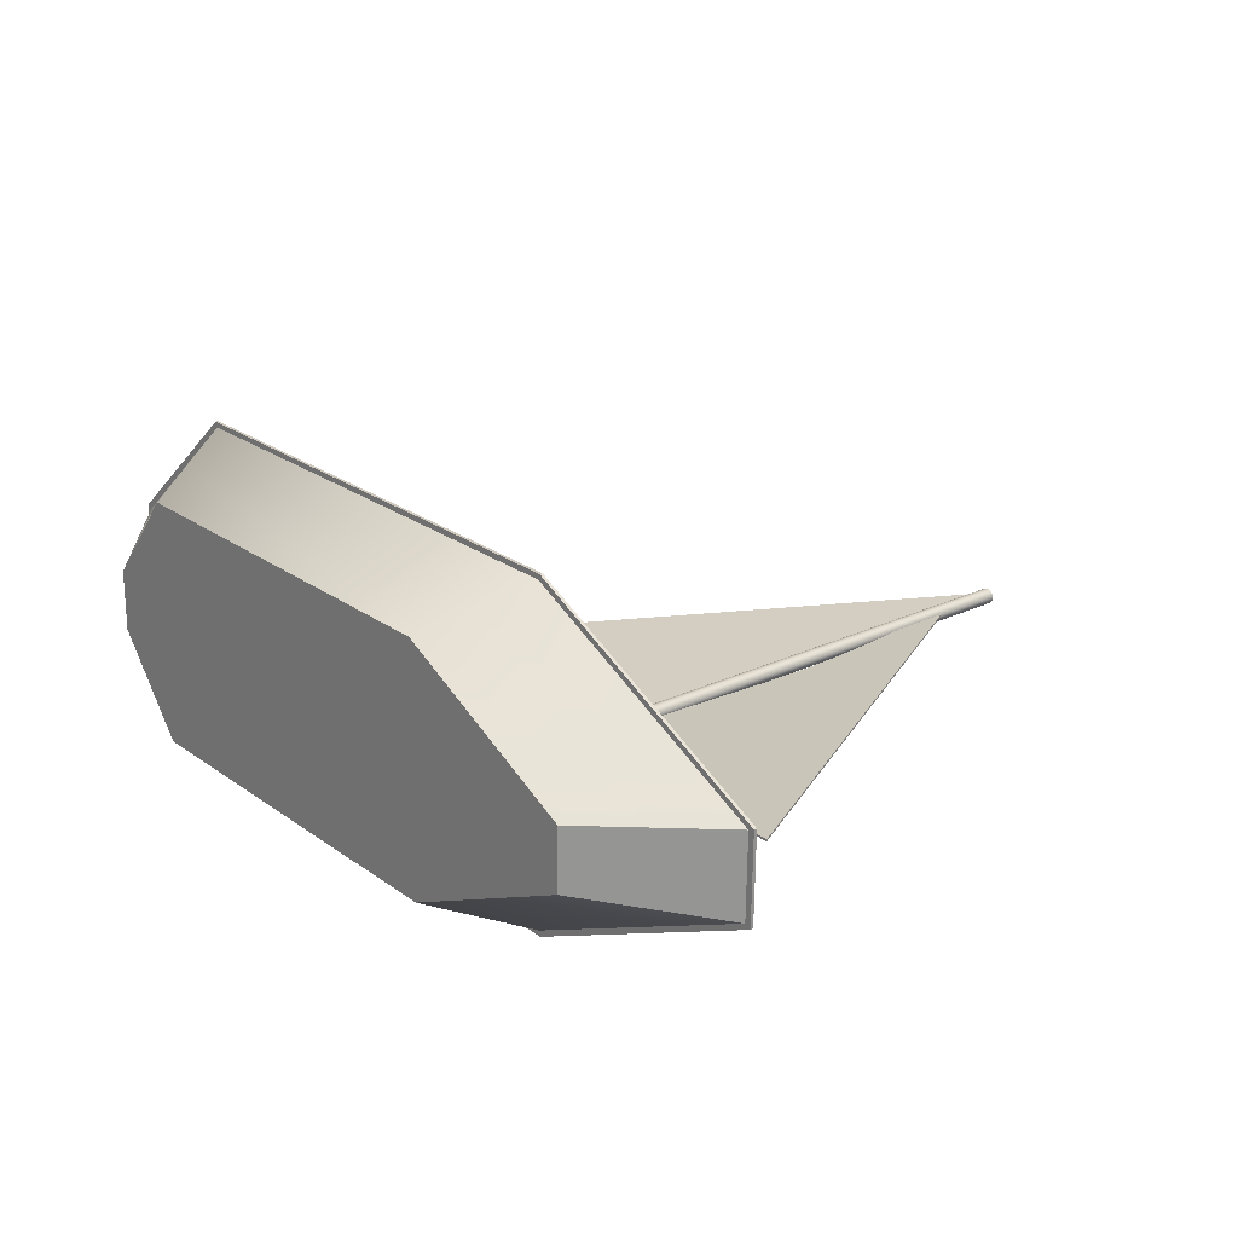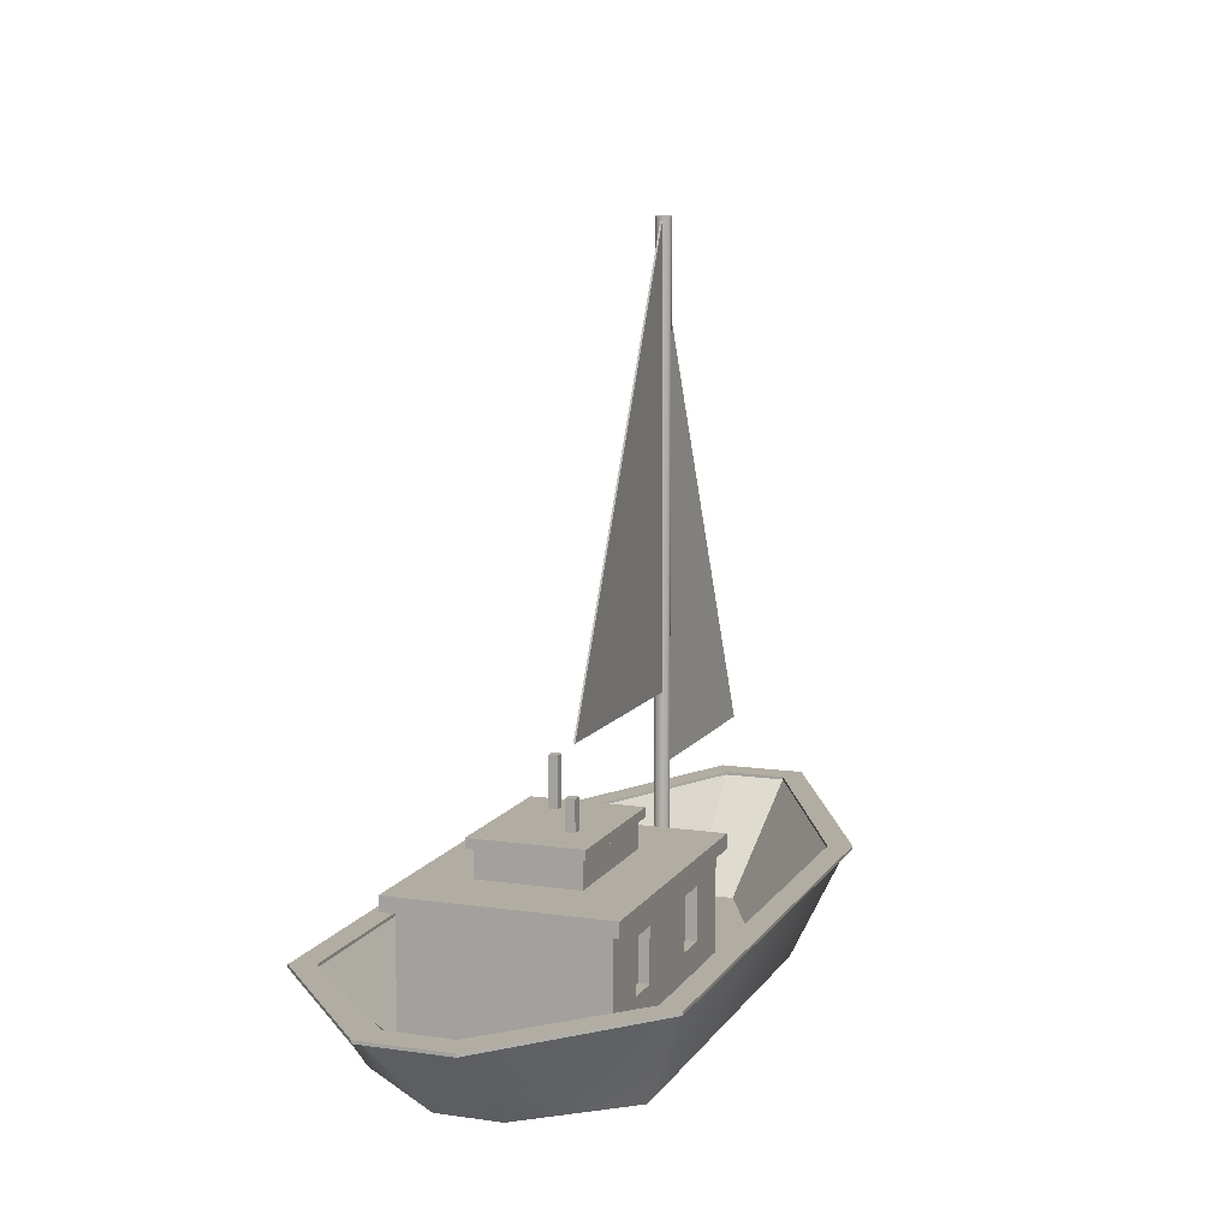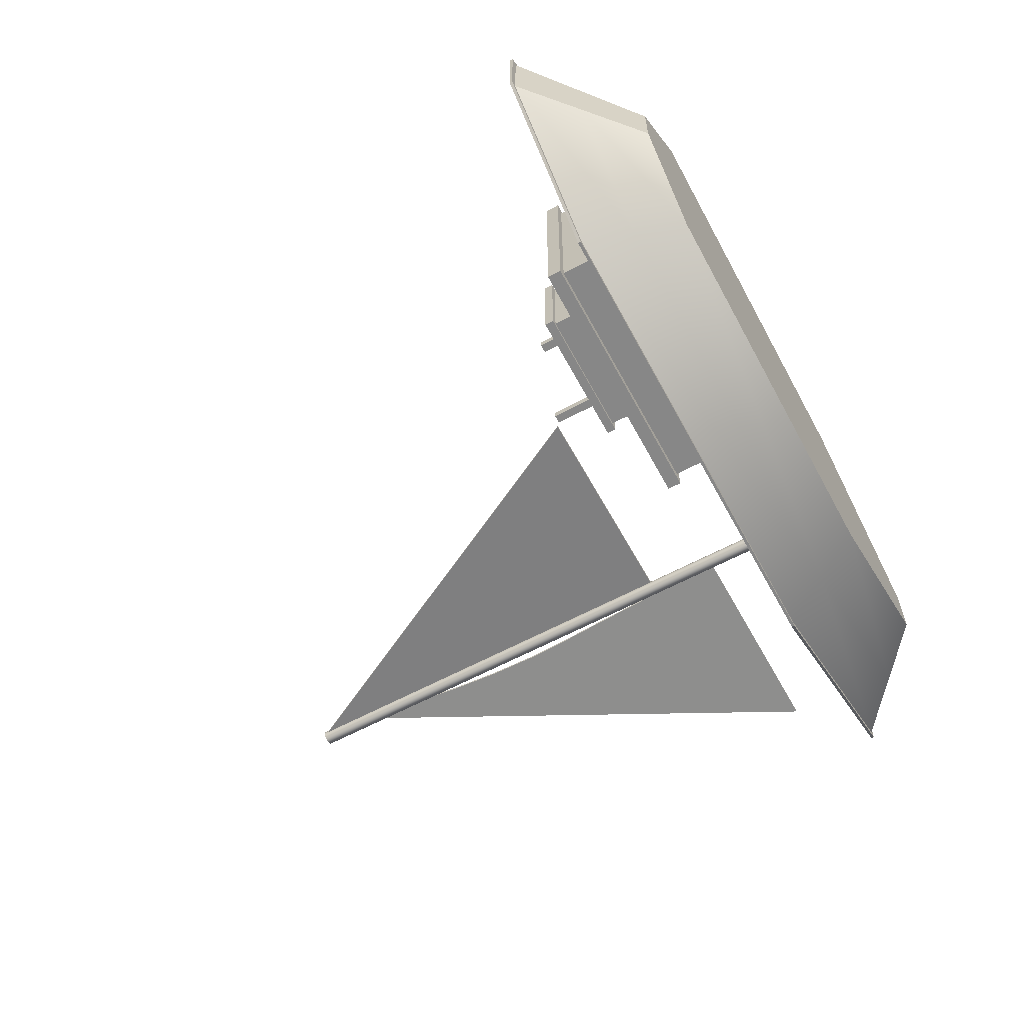
<metadata>
{"format":"obj","ext":"obj","renderer":"f3d","projection":"perspective","resolution":1024,"background":"white","views":[{"elev":22.2,"azim":50.0,"up":"+Z"},{"elev":10.6,"azim":-68.9,"up":"+Y"},{"elev":-61.7,"azim":-61.4,"up":"+Z"}]}
</metadata>
<code>
o boat
v 2.039 -0.7 1.071
v 2.001 -0.7 -1.131
v -1.597 -0.7 -1.07
v -1.559 -0.7 1.132
v 1.84 -0.6501 -0.9137
v 1.87 -0.6501 0.8596
v -1.398 -0.6501 0.9151
v -1.428 -0.6501 -0.8583
v -2.264 -0.7 -0.2307
v -2.765 -0.2704 -0.2677
v -2.754 -0.2704 0.3702
v -2.255 -0.7 0.3162
v 2.21 -0.2704 -1.318
v -1.812 -0.2704 -1.25
v 3.752 -0.7 0.2143
v 4.253 -0.2704 0.2513
v 4.242 -0.2704 -0.3866
v 3.743 -0.7 -0.3326
v -1.768 -0.2704 1.319
v 2.254 -0.2704 1.251
v 3.312 -0.6501 -0.2392
v 3.318 -0.6501 0.1356
v -1.823 -0.6501 0.2228
v -1.83 -0.6501 -0.152
v -2.027 0.1592 -1.429
v -3.265 0.1592 -0.3048
v 2.469 0.1592 1.43
v 4.753 0.1592 0.2884
v -3.253 0.1859 0.4242
v -3.265 0.1859 -0.3048
v -3.075 0.1859 -0.2216
v -3.065 0.1859 0.3346
v -2.027 0.1859 -1.429
v -1.973 0.1859 -1.278
v 2.419 0.1859 -1.505
v 2.37 0.1859 -1.352
v 4.741 0.1859 -0.4406
v 4.554 0.1859 -0.351
v 4.753 0.1859 0.2884
v 4.563 0.1859 0.2052
v 2.469 0.1859 1.43
v 2.415 0.1859 1.279
v -1.978 0.1859 1.506
v -1.928 0.1859 1.353
v -3.075 0.1592 -0.2216
v -2.452 -0.2454 -0.1868
v -2.444 -0.2454 0.2787
v -3.065 0.1592 0.3346
v -1.973 0.1592 -1.278
v -1.701 -0.2454 -1.068
v 2.37 0.1592 -1.352
v 2.105 -0.2454 -1.133
v 4.554 0.1592 -0.351
v 3.933 -0.2454 -0.2951
v 4.563 0.1592 0.2052
v 3.94 -0.2454 0.1704
v 2.415 0.1592 1.279
v 2.142 -0.2454 1.07
v -1.928 0.1592 1.353
v -1.663 -0.2454 1.134
v -3.253 0.1592 0.4242
v 2.419 0.1592 -1.505
v 4.741 0.1592 -0.4406
v -1.978 0.1592 1.506
v -3.311 0.1592 0.4435
v -3.324 0.1592 -0.3221
v -3.324 0.1859 -0.3221
v -3.311 0.1859 0.4435
v -2.053 0.1592 -1.475
v -2.053 0.1859 -1.475
v 2.435 0.1592 -1.553
v 2.435 0.1859 -1.553
v 4.795 0.1592 -0.4665
v 4.795 0.1859 -0.4665
v 4.808 0.1592 0.3124
v 4.808 0.1859 0.3124
v 2.487 0.1592 1.479
v 2.487 0.1859 1.479
v -2.002 0.1592 1.553
v -2.002 0.1859 1.553
v -0.03551 -0.663 -0.2262
v -0.8303 -0.663 -0.2127
v -0.8224 -0.663 0.2558
v -0.02756 -0.663 0.2423
v -0.02756 0.6071 0.2423
v -0.8224 0.6071 0.2558
v -0.8303 0.6071 -0.2127
v -0.03551 0.6071 -0.2262
v -1.606 0.3763 0.2691
v -1.606 -0.07284 0.2691
v -1.614 -0.07284 -0.1994
v -1.614 0.3763 -0.1994
v -0.8407 0.3763 -0.8271
v -0.8407 -0.07284 -0.8271
v -0.04593 -0.07284 -0.8406
v -0.04593 0.3763 -0.8406
v 0.7481 0.3763 -0.2395
v 0.7481 -0.07284 -0.2395
v 0.7561 -0.07284 0.229
v 0.7561 0.3763 0.229
v -0.01713 0.3763 0.8568
v -0.01713 -0.07284 0.8568
v -0.8119 -0.07284 0.8703
v -0.8119 0.3763 0.8703
v -1.606 0.6071 0.2691
v -1.614 0.6071 -0.1994
v -1.614 -0.663 -0.1994
v -1.606 -0.663 0.2691
v -0.8407 0.6071 -0.8271
v -0.04593 0.6071 -0.8406
v -0.04593 -0.663 -0.8406
v -0.8407 -0.663 -0.8271
v 0.7481 0.6071 -0.2395
v 0.7561 0.6071 0.229
v 0.7561 -0.663 0.229
v 0.7481 -0.663 -0.2395
v -0.01713 0.6071 0.8568
v -0.8119 0.6071 0.8703
v -0.8119 -0.663 0.8703
v -0.01713 -0.663 0.8568
v 0.2769 -0.663 -0.2315
v 0.2849 -0.663 0.237
v -1.135 -0.663 0.2611
v -1.143 -0.663 -0.2074
v 0.2849 0.6071 0.237
v 0.2769 0.6071 -0.2315
v -1.143 0.6071 -0.2074
v -1.135 0.6071 0.2611
v -1.624 0.3763 -0.8138
v -1.624 -0.07284 -0.8138
v -1.153 -0.07284 -0.8218
v -1.153 0.3763 -0.8218
v 0.7377 -0.07284 -0.8539
v 0.7377 0.3763 -0.8539
v 0.2665 0.3763 -0.8459
v 0.2665 -0.07284 -0.8459
v 0.7665 0.3763 0.8435
v 0.7665 -0.07284 0.8435
v 0.2953 -0.07284 0.8515
v 0.2953 0.3763 0.8515
v -1.596 -0.07284 0.8836
v -1.596 0.3763 0.8836
v -1.124 0.3763 0.8756
v -1.124 -0.07284 0.8756
v -1.624 0.6071 -0.8138
v -1.153 0.6071 -0.8218
v 0.7377 0.6071 -0.8539
v 0.2665 0.6071 -0.8459
v 0.7377 -0.663 -0.8539
v 0.2665 -0.663 -0.8459
v -1.624 -0.663 -0.8138
v -1.153 -0.663 -0.8218
v 0.7665 0.6071 0.8435
v 0.2953 0.6071 0.8515
v -1.596 0.6071 0.8836
v -1.124 0.6071 0.8756
v -1.596 -0.663 0.8836
v -1.124 -0.663 0.8756
v 0.7665 -0.663 0.8435
v 0.2953 -0.663 0.8515
v -0.0187 0.3763 0.7645
v 0.2937 0.3763 0.7592
v 0.2937 -0.07284 0.7592
v -0.0187 -0.07284 0.7645
v -0.8135 -0.07284 0.778
v -1.126 -0.07284 0.7833
v -1.126 0.3763 0.7833
v -0.8135 0.3763 0.778
v -0.8359 -0.663 -0.5398
v -0.04105 -0.663 -0.5533
v -0.02201 -0.663 0.5695
v -0.8168 -0.663 0.583
v -0.8168 0.6071 0.583
v -0.02201 0.6071 0.5695
v -0.04106 0.6071 -0.5533
v -0.8359 0.6071 -0.5398
v -1.6 -0.07284 0.5963
v -1.6 0.3763 0.5963
v -1.619 0.3763 -0.5265
v -1.619 -0.07284 -0.5265
v 0.7426 -0.07284 -0.5666
v 0.7426 0.3763 -0.5666
v 0.7616 0.3763 0.5562
v 0.7616 -0.07284 0.5562
v -1.6 0.6071 0.5963
v -1.619 0.6071 -0.5265
v -1.619 -0.663 -0.5265
v -1.6 -0.663 0.5963
v 0.7426 0.6071 -0.5666
v 0.7616 0.6071 0.5562
v 0.7616 -0.663 0.5562
v 0.7426 -0.663 -0.5666
v 0.2714 -0.663 -0.5586
v 0.2904 -0.663 0.5642
v -1.129 -0.663 0.5883
v -1.148 -0.663 -0.5345
v 0.2904 0.6071 0.5642
v 0.2714 0.6071 -0.5586
v -1.148 0.6071 -0.5345
v -1.129 0.6071 0.5883
v 0.6728 0.3763 -0.2382
v 0.6673 0.3763 -0.5653
v 0.6673 -0.07284 -0.5653
v 0.6728 -0.07284 -0.2382
v 0.6808 -0.07284 0.2303
v 0.6863 -0.07284 0.5575
v 0.6863 0.3763 0.5575
v 0.6808 0.3763 0.2303
v -1.663 0.5402 0.9577
v 0.8271 0.5402 0.9155
v 0.7954 0.5402 -0.9551
v -1.694 0.5402 -0.9128
v -1.663 0.6676 0.9577
v -1.694 0.6676 -0.9128
v 0.7954 0.6676 -0.9551
v 0.8271 0.6676 0.9155
v -1.054 0.6579 0.4368
v 0.1446 0.6579 0.4164
v 0.1298 0.6579 -0.4554
v -1.069 0.6579 -0.4351
v -1.054 0.9436 0.4368
v -1.069 0.9436 -0.4351
v 0.1298 0.9436 -0.4554
v 0.1446 0.9436 0.4164
v -1.105 0.9124 0.4816
v 0.1967 0.9124 0.4595
v 0.1804 0.9124 -0.5003
v -1.121 0.9124 -0.4782
v -1.105 0.9951 0.4816
v -1.121 0.9951 -0.4782
v 0.1804 0.9951 -0.5003
v 0.1967 0.9951 0.4595
v 2.181 -0.6664 -0.2021
v 2.194 -0.6664 -0.2011
v 2.194 5.454 -0.2011
v 2.181 5.454 -0.2021
v 2.206 -0.6664 -0.1979
v 2.206 5.454 -0.1979
v 2.217 -0.6664 -0.1925
v 2.217 5.454 -0.1925
v 2.227 -0.6664 -0.185
v 2.227 5.454 -0.185
v 2.236 -0.6664 -0.1759
v 2.236 5.454 -0.1759
v 2.243 -0.6664 -0.1653
v 2.243 5.454 -0.1653
v 2.248 -0.6664 -0.1536
v 2.248 5.454 -0.1536
v 2.25 -0.6664 -0.1412
v 2.25 5.454 -0.1412
v 2.25 -0.6664 -0.1286
v 2.25 5.454 -0.1286
v 2.248 -0.6664 -0.1162
v 2.248 5.454 -0.1162
v 2.244 -0.6664 -0.1044
v 2.244 5.454 -0.1044
v 2.238 -0.6664 -0.09354
v 2.238 5.454 -0.09354
v 2.229 -0.6664 -0.08408
v 2.229 5.454 -0.08408
v 2.219 -0.6664 -0.07631
v 2.219 5.454 -0.07631
v 2.208 -0.6664 -0.0705
v 2.208 5.454 -0.0705
v 2.196 -0.6664 -0.06685
v 2.196 5.454 -0.06685
v 2.183 -0.6664 -0.06547
v 2.183 5.454 -0.06547
v 2.171 -0.6664 -0.06642
v 2.171 5.454 -0.06642
v 2.159 -0.6664 -0.06967
v 2.159 5.454 -0.06967
v 2.147 -0.6664 -0.07509
v 2.147 5.454 -0.07509
v 2.137 -0.6664 -0.08252
v 2.137 5.454 -0.08252
v 2.128 -0.6664 -0.09169
v 2.128 5.454 -0.09169
v 2.122 -0.6664 -0.1023
v 2.122 5.454 -0.1023
v 2.117 -0.6664 -0.114
v 2.117 5.454 -0.114
v 2.114 -0.6664 -0.1263
v 2.114 5.454 -0.1263
v 2.114 -0.6664 -0.1389
v 2.114 5.454 -0.1389
v 2.116 -0.6664 -0.1514
v 2.116 5.454 -0.1514
v 2.121 -0.6664 -0.1632
v 2.121 5.454 -0.1632
v 2.127 -0.6664 -0.174
v 2.127 5.454 -0.174
v 2.135 -0.6664 -0.1835
v 2.135 5.454 -0.1835
v 2.145 -0.6664 -0.1912
v 2.145 5.454 -0.1912
v 2.157 -0.6664 -0.1971
v 2.157 5.454 -0.1971
v 2.169 -0.6664 -0.2007
v 2.169 5.454 -0.2007
v 2.132 3.236 -0.1313
v 2.135 3.677 -0.1327
v 1.212 3.683 -0.1171
v 0.9829 3.243 -0.1118
v 1.213 3.681 -0.09968
v 2.135 3.676 -0.1153
v 2.132 3.235 -0.1139
v 0.9832 3.241 -0.09437
v 2.131 5.442 -0.1383
v 2.145 5.442 -0.1385
v 2.145 5.441 -0.1212
v 2.131 5.441 -0.1209
v 2.122 1.471 -0.1254
v 0.06443 1.483 -0.09052
v 0.06471 1.482 -0.07313
v 2.122 1.47 -0.1081
v 2.142 5.001 -0.1371
v 1.901 5.002 -0.133
v 2.14 4.56 -0.1356
v 1.672 4.562 -0.1277
v 2.137 4.118 -0.1342
v 1.442 4.122 -0.1224
v 0.294 1.923 -0.09583
v 2.124 1.912 -0.1269
v 0.5237 2.363 -0.1011
v 2.127 2.354 -0.1283
v 0.7533 2.803 -0.1064
v 2.13 2.795 -0.1298
v 2.142 4.999 -0.1197
v 1.902 5.001 -0.1156
v 2.14 4.558 -0.1182
v 1.672 4.561 -0.1103
v 2.137 4.117 -0.1168
v 1.442 4.121 -0.105
v 0.2943 1.922 -0.07844
v 2.125 1.911 -0.1095
v 0.5239 2.361 -0.08375
v 2.127 2.352 -0.111
v 0.7535 2.801 -0.08906
v 2.13 2.793 -0.1124
v 2.306 2.571 -0.1361
v 2.323 3.012 -0.1326
v 3.153 3.007 -0.1467
v 3.377 2.564 -0.1543
v 3.153 3.006 -0.164
v 2.323 3.01 -0.15
v 2.306 2.569 -0.1535
v 3.377 2.563 -0.1717
v 2.255 4.777 -0.1162
v 2.241 4.777 -0.116
v 2.241 4.776 -0.1334
v 2.255 4.776 -0.1336
v 2.218 0.8063 -0.1498
v 4.275 0.7943 -0.1847
v 4.275 0.793 -0.2021
v 2.217 0.805 -0.1672
v 2.239 4.336 -0.1197
v 2.48 4.334 -0.1238
v 2.286 3.894 -0.1243
v 2.704 3.892 -0.1314
v 2.315 3.453 -0.1286
v 2.929 3.449 -0.139
v 4.051 1.237 -0.1771
v 2.22 1.247 -0.146
v 3.826 1.679 -0.1695
v 2.255 1.688 -0.1428
v 3.602 2.122 -0.1619
v 2.279 2.13 -0.1394
v 2.238 4.335 -0.1371
v 2.479 4.333 -0.1412
v 2.285 3.893 -0.1417
v 2.704 3.891 -0.1488
v 2.314 3.452 -0.146
v 2.928 3.448 -0.1564
v 4.051 1.236 -0.1945
v 2.22 1.246 -0.1634
v 3.826 1.678 -0.1869
v 2.255 1.687 -0.1602
v 3.602 2.121 -0.1793
v 2.279 2.128 -0.1568
v -0.03059 0.995 -0.1485
v -0.1099 0.995 -0.1472
v -0.1112 0.995 -0.2264
v -0.03194 0.995 -0.2278
v -0.03059 1.421 -0.1485
v -0.03194 1.421 -0.2278
v -0.1112 1.421 -0.2264
v -0.1099 1.421 -0.1472
v -0.6242 0.8317 0.2345
v -0.7035 0.8317 0.2358
v -0.7048 0.8317 0.1565
v -0.6256 0.8317 0.1552
v -0.6242 1.257 0.2345
v -0.6256 1.257 0.1552
v -0.7048 1.257 0.1565
v -0.7035 1.257 0.2358
f 4 3 2 1
f 12 11 10 9
f 3 14 13 2
f 18 17 16 15
f 1 20 19 4
f 1 2 18 15
f 3 4 12 9
f 2 13 17 18
f 14 10 26 25
f 4 19 11 12
f 20 16 28 27
f 32 31 30 29
f 31 34 33 30
f 34 36 35 33
f 36 38 37 35
f 38 40 39 37
f 40 42 41 39
f 42 44 43 41
f 44 32 29 43
f 10 11 61 26
f 13 14 25 62
f 16 17 63 28
f 19 20 27 64
f 13 62 63 17
f 10 14 3 9
f 19 64 61 11
f 16 20 1 15
f 31 32 48 45
f 32 44 59 48
f 44 42 57 59
f 42 40 55 57
f 40 38 53 55
f 38 36 51 53
f 36 34 49 51
f 34 31 45 49
f 65 66 26 61
f 66 69 25 26
f 69 71 62 25
f 71 73 63 62
f 73 75 28 63
f 75 77 27 28
f 77 79 64 27
f 79 65 61 64
f 304 303 302 301
f 308 307 306 305
f 304 308 305 303
f 312 311 310 309
f 302 306 307 301
f 316 315 314 313
f 318 309 310 317
f 322 320 319 321
f 324 313 314 323
f 328 326 325 327
f 330 329 311 312
f 334 333 331 332
f 336 335 315 316
f 340 339 337 338
f 318 330 312 309
f 322 334 332 320
f 335 323 314 315
f 327 325 337 339
f 324 336 316 313
f 328 340 338 326
f 329 317 310 311
f 333 321 319 331
f 8 7 6 5
f 5 6 22 21
f 7 8 24 23
f 48 47 46 45
f 45 46 50 49
f 49 50 52 51
f 52 54 53 51
f 53 54 56 55
f 55 56 58 57
f 57 58 60 59
f 60 47 48 59
f 46 47 23 24
f 46 24 8 50
f 52 50 8 5
f 54 52 5 21
f 56 54 21 22
f 56 22 6 58
f 60 58 6 7
f 47 60 7 23
f 68 67 66 65
f 67 70 69 66
f 70 72 71 69
f 72 74 73 71
f 74 76 75 73
f 76 78 77 75
f 78 80 79 77
f 80 68 65 79
f 320 318 317 319
f 303 322 321 302
f 326 324 323 325
f 301 328 327 304
f 332 331 329 330
f 305 306 333 334
f 338 337 335 336
f 307 308 339 340
f 320 332 330 318
f 303 305 334 322
f 337 325 323 335
f 308 304 327 339
f 331 319 317 329
f 344 343 342 341
f 348 347 346 345
f 344 348 345 343
f 342 346 347 341
f 356 355 354 353
f 358 349 350 357
f 362 360 359 361
f 364 353 354 363
f 368 366 365 367
f 370 369 351 352
f 374 373 371 372
f 376 375 355 356
f 380 379 377 378
f 358 370 352 349
f 362 374 372 360
f 375 363 354 355
f 367 365 377 379
f 364 376 356 353
f 368 380 378 366
f 369 357 350 351
f 373 361 359 371
f 67 68 29 30
f 68 80 43 29
f 80 78 41 43
f 78 76 39 41
f 76 74 37 39
f 74 72 35 37
f 72 70 33 35
f 70 67 30 33
f 360 358 357 359
f 343 362 361 342
f 366 364 363 365
f 341 368 367 344
f 372 371 369 370
f 345 346 373 374
f 378 377 375 376
f 347 348 379 380
f 360 372 370 358
f 343 345 374 362
f 377 365 363 375
f 348 344 367 379
f 366 378 376 364
f 371 359 357 369
f 84 83 82 81
f 88 87 86 85
f 92 91 90 89
f 96 95 94 93
f 100 99 98 97
f 104 103 102 101
f 106 92 89 105
f 108 90 91 107
f 110 96 93 109
f 112 94 95 111
f 114 100 97 113
f 116 98 99 115
f 118 104 101 117
f 120 102 103 119
f 115 122 121 116
f 107 124 123 108
f 113 126 125 114
f 105 128 127 106
f 132 131 130 129
f 136 135 134 133
f 140 139 138 137
f 144 143 142 141
f 146 132 129 145
f 135 148 147 134
f 150 136 133 149
f 131 152 151 130
f 154 140 137 153
f 143 156 155 142
f 158 144 141 157
f 139 160 159 138
f 122 84 81 121
f 124 82 83 123
f 126 88 85 125
f 128 86 87 127
f 94 131 132 93
f 96 135 136 95
f 93 132 146 109
f 110 148 135 96
f 95 136 150 111
f 112 152 131 94
f 101 140 154 117
f 118 156 143 104
f 103 144 158 119
f 120 160 139 102
f 164 161 101 102
f 161 162 140 101
f 162 163 139 140
f 163 164 102 139
f 168 165 103 104
f 165 166 144 103
f 166 167 143 144
f 167 168 104 143
f 170 169 112 111
f 172 171 120 119
f 174 173 118 117
f 176 175 110 109
f 178 177 141 142
f 180 179 129 130
f 182 181 133 134
f 184 183 137 138
f 185 178 142 155
f 179 186 145 129
f 187 180 130 151
f 177 188 157 141
f 189 182 134 147
f 183 190 153 137
f 191 184 138 159
f 181 192 149 133
f 192 193 150 149
f 194 191 159 160
f 188 195 158 157
f 196 187 151 152
f 190 197 154 153
f 198 189 147 148
f 186 199 146 145
f 200 185 155 156
f 193 170 111 150
f 171 194 160 120
f 195 172 119 158
f 169 196 152 112
f 197 174 117 154
f 175 198 148 110
f 199 176 109 146
f 173 200 156 118
f 82 169 170 81
f 84 171 172 83
f 86 173 174 85
f 88 175 176 87
f 90 177 178 89
f 92 179 180 91
f 89 178 185 105
f 106 186 179 92
f 91 180 187 107
f 108 188 177 90
f 97 182 189 113
f 114 190 183 100
f 99 184 191 115
f 116 192 181 98
f 121 193 192 116
f 115 191 194 122
f 123 195 188 108
f 107 187 196 124
f 125 197 190 114
f 113 189 198 126
f 127 199 186 106
f 105 185 200 128
f 81 170 193 121
f 122 194 171 84
f 83 172 195 123
f 124 196 169 82
f 85 174 197 125
f 126 198 175 88
f 87 176 199 127
f 128 200 173 86
f 204 201 97 98
f 201 202 182 97
f 202 203 181 182
f 203 204 98 181
f 208 205 99 100
f 205 206 184 99
f 206 207 183 184
f 207 208 100 183
f 220 219 218 217
f 224 223 222 221
f 221 222 220 217
f 222 223 219 220
f 223 224 218 219
f 224 221 217 218
f 164 163 162 161
f 168 167 166 165
f 204 203 202 201
f 208 207 206 205
f 212 211 210 209
f 216 215 214 213
f 213 214 212 209
f 214 215 211 212
f 215 216 210 211
f 216 213 209 210
f 228 227 226 225
f 232 231 230 229
f 229 230 228 225
f 230 231 227 228
f 231 232 226 227
f 232 229 225 226
f 236 235 234 233
f 235 238 237 234
f 238 240 239 237
f 240 242 241 239
f 242 244 243 241
f 244 246 245 243
f 246 248 247 245
f 248 250 249 247
f 250 252 251 249
f 252 254 253 251
f 254 256 255 253
f 256 258 257 255
f 258 260 259 257
f 260 262 261 259
f 262 264 263 261
f 264 266 265 263
f 266 268 267 265
f 268 270 269 267
f 270 272 271 269
f 272 274 273 271
f 274 276 275 273
f 276 278 277 275
f 278 280 279 277
f 280 282 281 279
f 282 284 283 281
f 284 286 285 283
f 286 288 287 285
f 288 290 289 287
f 290 292 291 289
f 292 294 293 291
f 294 296 295 293
f 296 298 297 295
f 298 300 299 297
f 300 236 233 299
f 233 293 295 297
f 285 289 291 293
f 285 287 289
f 277 281 283 285
f 277 279 281
f 245 277 285 293
f 269 273 275 277
f 269 271 273
f 261 265 267 269
f 261 263 265
f 245 261 269 277
f 253 257 259 261
f 253 255 257
f 245 249 251 253
f 245 247 249
f 245 253 261
f 237 241 243 245
f 237 239 241
f 233 237 245 293
f 233 234 237
f 233 297 299
f 300 240 238 235
f 248 244 242 240
f 248 246 244
f 256 252 250 248
f 256 254 252
f 288 256 248 240
f 264 260 258 256
f 264 262 260
f 272 268 266 264
f 272 270 268
f 288 272 264 256
f 280 276 274 272
f 280 278 276
f 288 284 282 280
f 288 286 284
f 288 280 272
f 296 292 290 288
f 296 294 292
f 300 296 288 240
f 300 298 296
f 300 235 236
f 326 338 336 324
f 301 307 340 328
f 306 302 321 333
f 352 351 350 349
f 341 347 380 368
f 346 342 361 373
f 381 382 383 384
f 385 386 387 388
f 381 384 386 385
f 384 383 387 386
f 383 382 388 387
f 382 381 385 388
f 389 390 391 392
f 393 394 395 396
f 389 392 394 393
f 392 391 395 394
f 391 390 396 395
f 390 389 393 396

</code>
